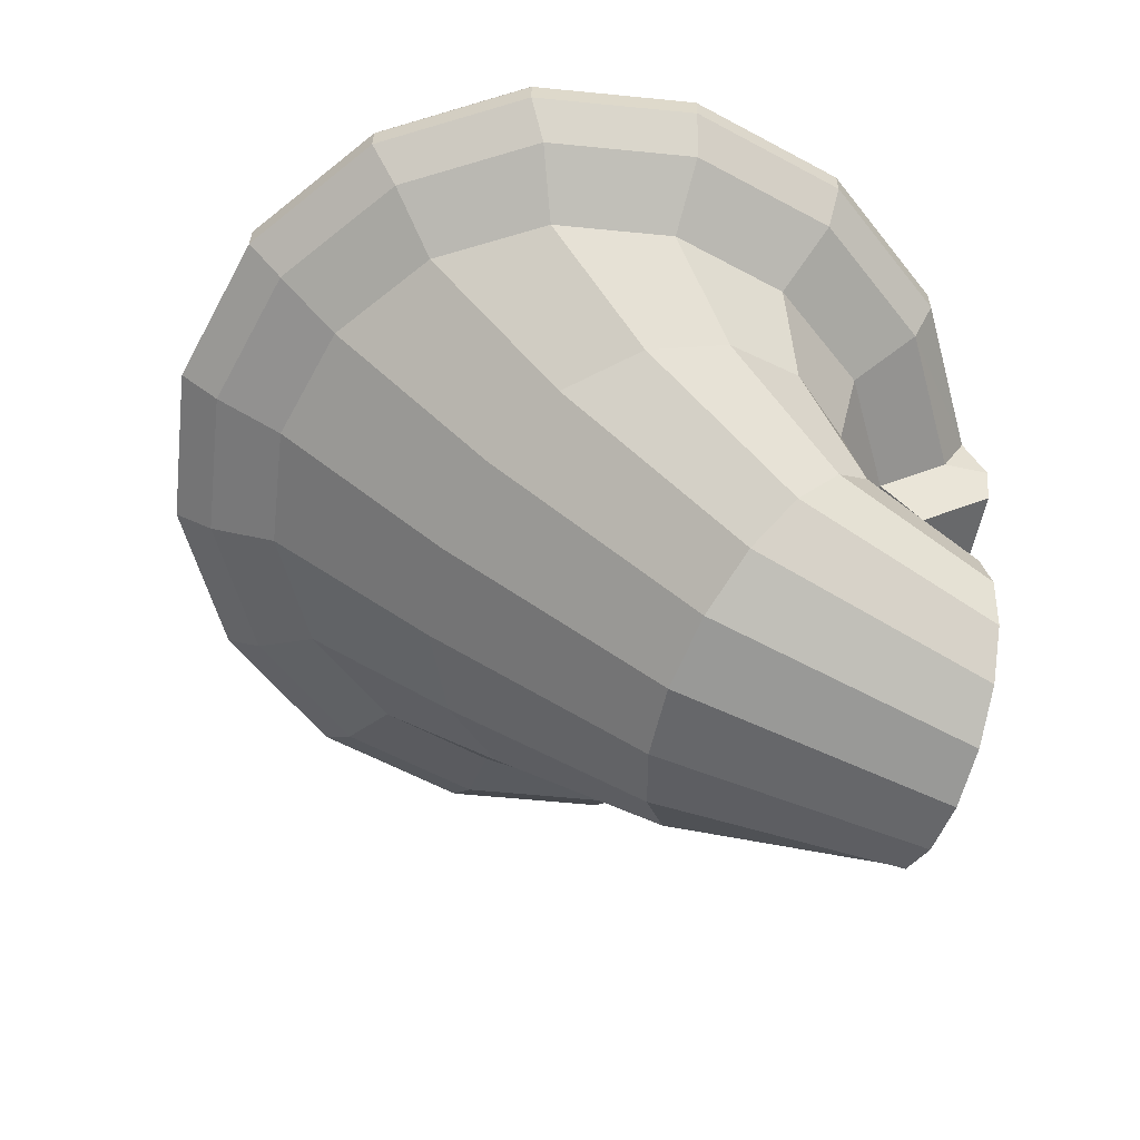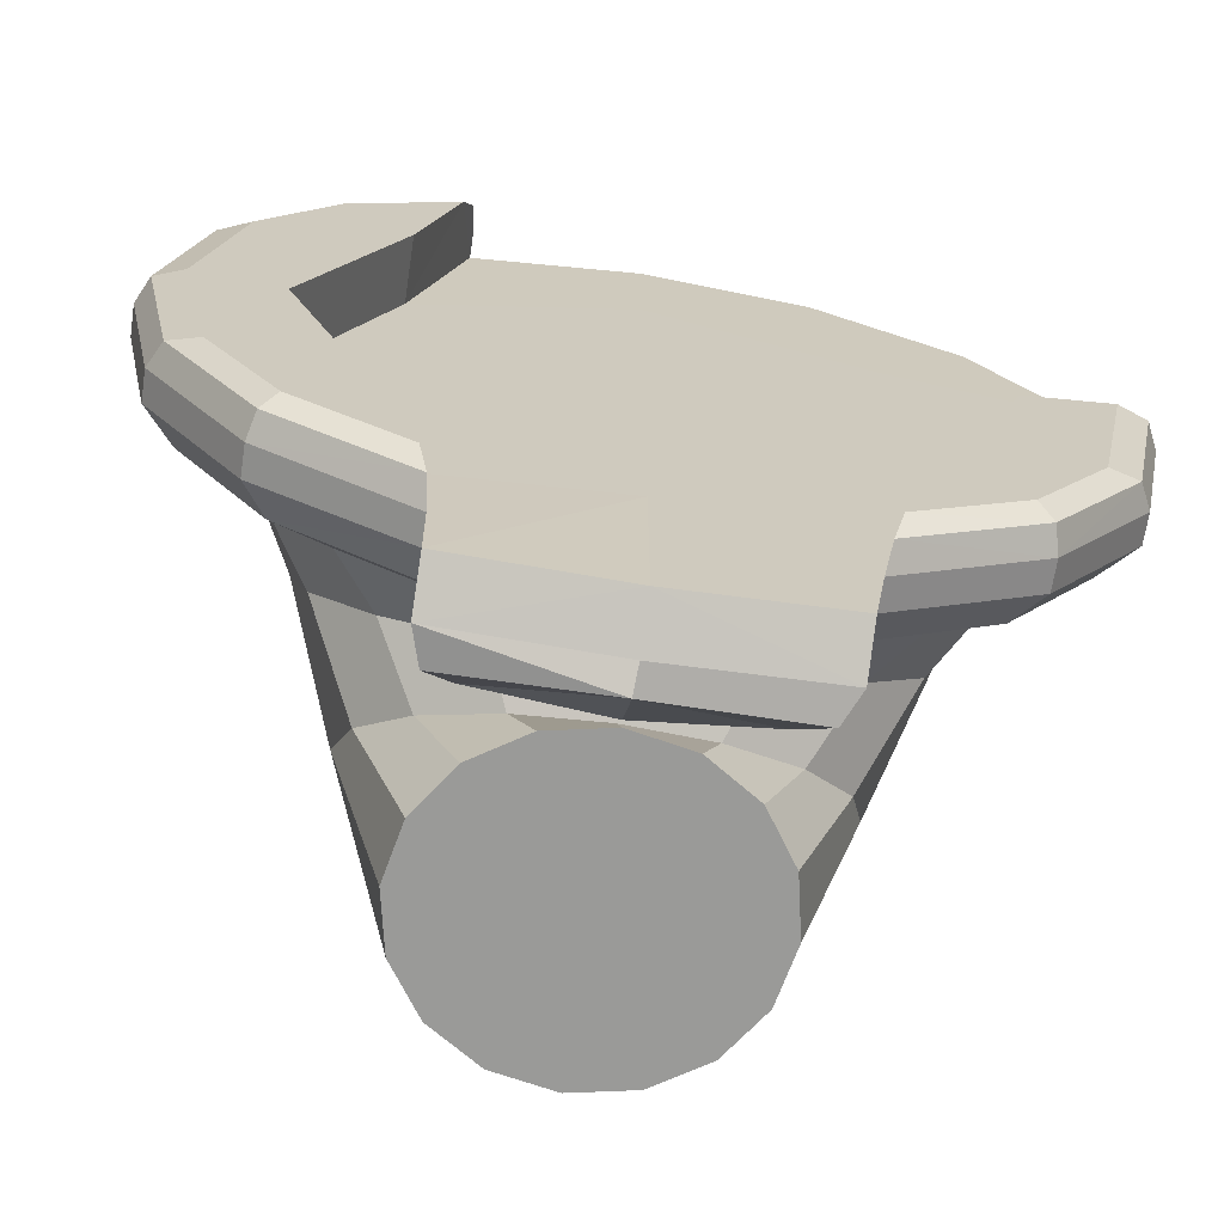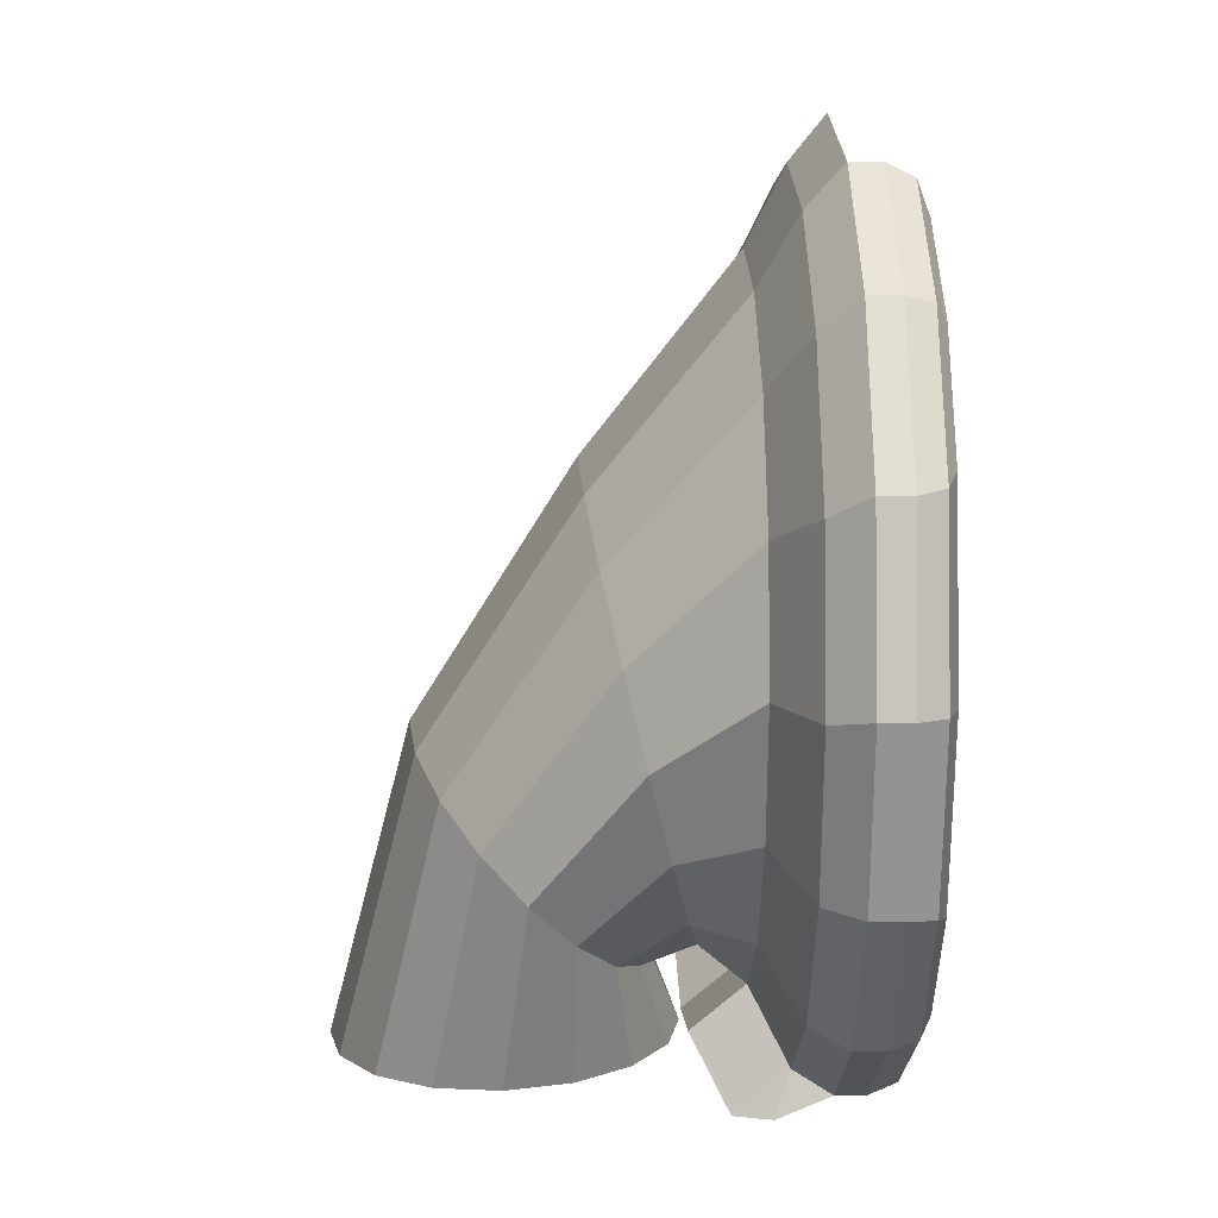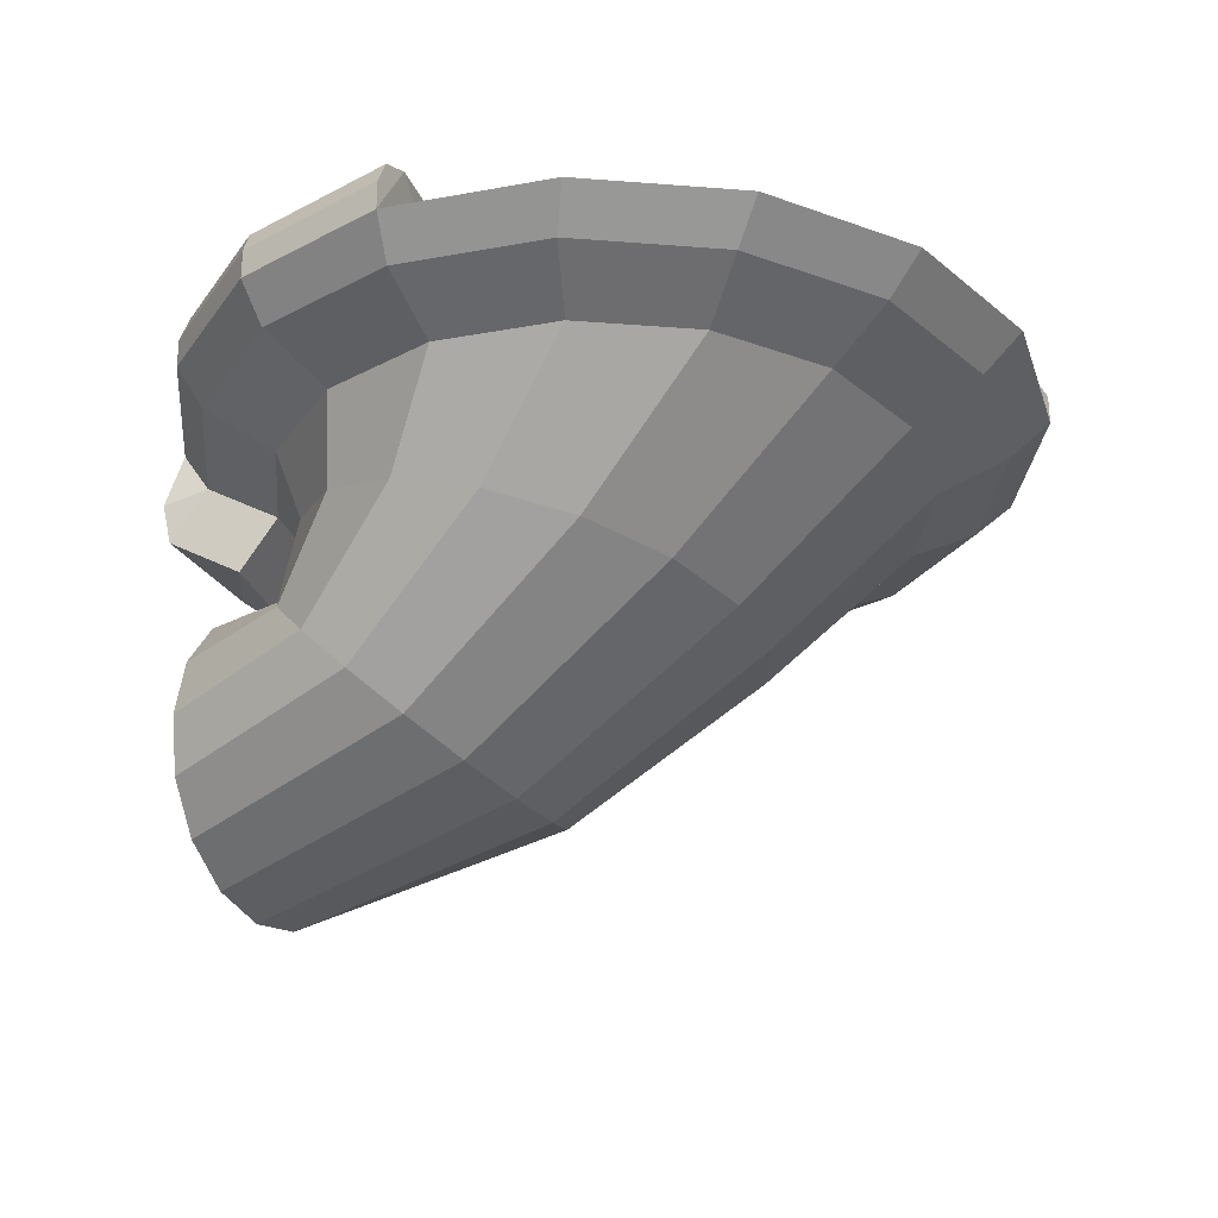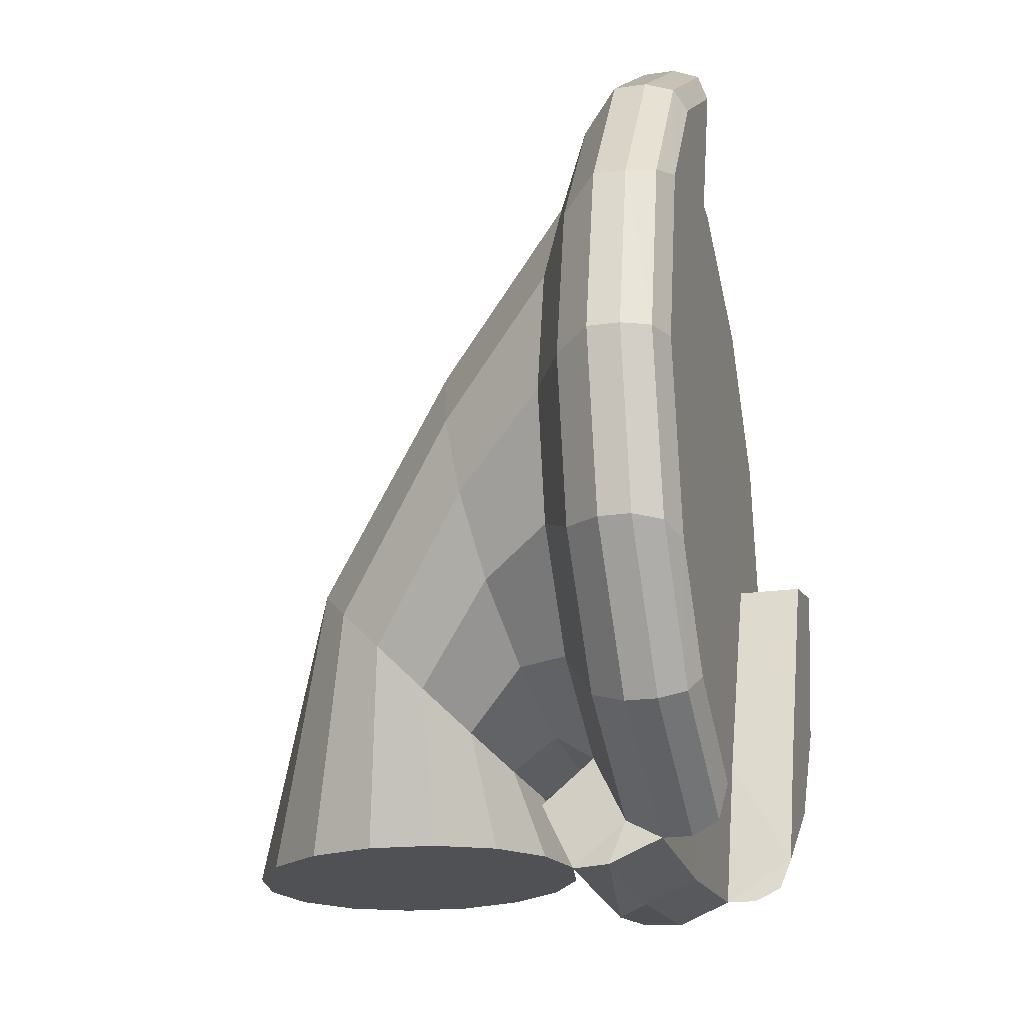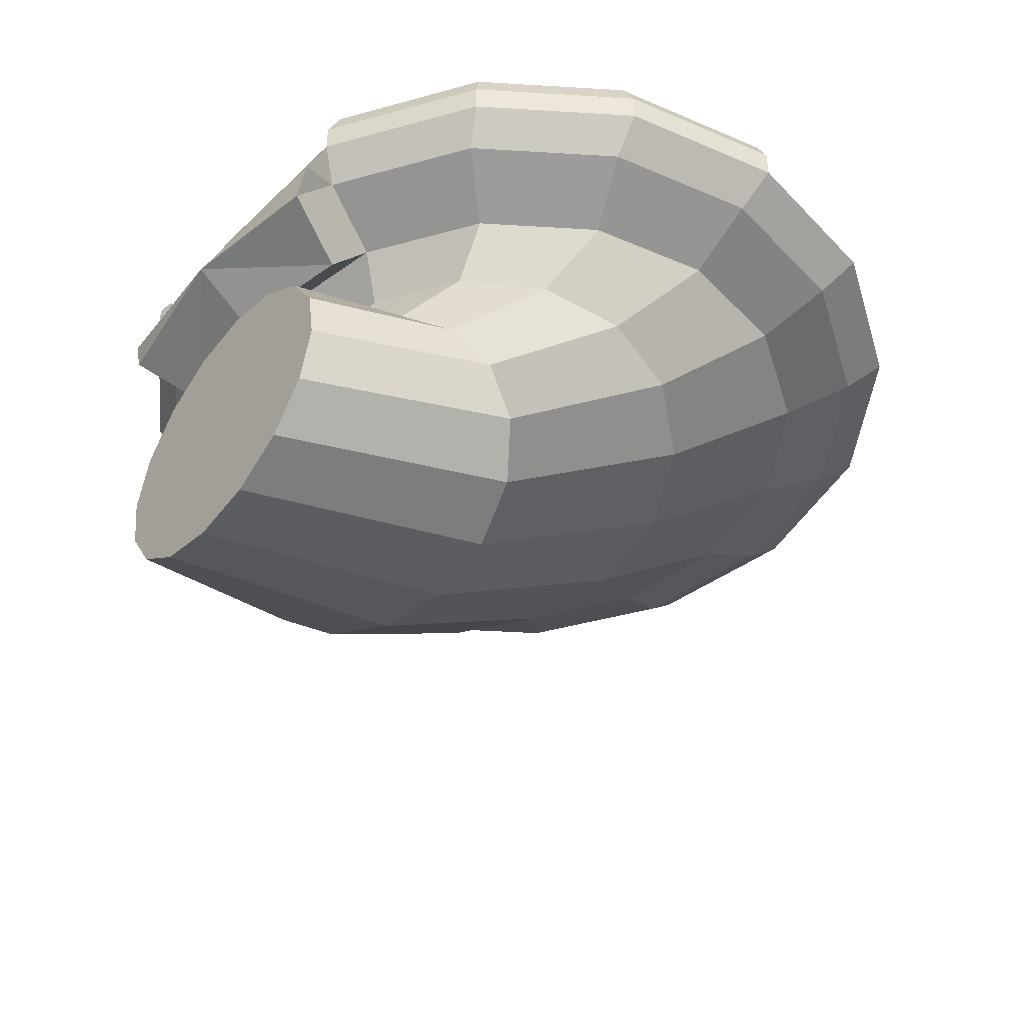
<metadata>
{"format":"obj","ext":"obj","renderer":"f3d","projection":"perspective","resolution":1024,"background":"white","views":[{"elev":-58.9,"azim":72.6,"up":"+Y"},{"elev":-67.6,"azim":171.4,"up":"+Z"},{"elev":11.7,"azim":88.6,"up":"+Z"},{"elev":-27.0,"azim":-62.4,"up":"+Y"},{"elev":-19.4,"azim":105.2,"up":"+Z"},{"elev":-42.9,"azim":-128.7,"up":"+Y"}]}
</metadata>
<code>
g Level2StartPlat_Plane.025
v 141.2 10.2 -205.8
v 187.6 10.38 -205.8
v 187.6 10.14 -97.07
v 164.4 10.14 -92.59
v 141.2 10.14 -97.07
v 220.4 10.14 -174
v 225.1 10.14 -151.4
v 220.4 10.14 -128.9
v 108.4 10.14 -128.9
v 103.8 10.14 -151.4
v 108.4 10.14 -174
v 207.3 10.14 -193.1
v 121.6 10.14 -193.1
v 207.3 10.14 -109.8
v 121.6 10.14 -109.8
v 194.8 19.25 -122.7
v 207.3 19.25 -153.4
v 121.6 19.25 -153.4
v 194.8 19.25 -184.2
v 134.1 19.25 -184.2
v 207.3 14.25 -109.8
v 121.6 14.25 -193.1
v 207.3 14.25 -193.1
v 108.4 14.25 -174
v 187.6 14.25 -205.8
v 204.4 19.25 -113
v 206.5 17.79 -110.7
v 124.4 19.25 -189.9
v 122.4 17.79 -192.1
v 204.4 19.25 -189.9
v 206.5 17.79 -192.1
v 114.5 19.25 -175.6
v 110.2 17.79 -174.4
v 103.8 14.25 -151.4
v 109.6 19.25 -151.4
v 105.5 17.79 -151.4
v 220.4 14.25 -128.9
v 214.3 19.25 -127.3
v 218.7 17.79 -128.4
v 225.1 14.25 -151.4
v 219.3 19.25 -151.4
v 223.4 17.79 -151.4
v 214.3 19.25 -175.6
v 220.4 14.25 -174
v 218.7 17.79 -174.4
v 189.4 19.25 -103.1
v 187.6 14.25 -97.07
v 188.1 17.79 -98.85
v 189.4 19.25 -199.7
v 188.1 17.79 -204
v 139.5 19.25 -199.7
v 141.2 14.25 -205.8
v 140.7 17.79 -204
v 147 0.3714 -193.7
v 164.7 0.3714 -197.1
v 182.4 0.3714 -193.7
v 182.4 0.3714 -111.8
v 164.7 0.3714 -108.4
v 147 0.3714 -111.8
v 207.2 0.3714 -169.6
v 210.7 0.3714 -152.7
v 207.2 0.3714 -135.9
v 122.2 0.3714 -135.9
v 118.7 0.3714 -152.7
v 122.2 0.3714 -169.6
v 197.3 0.3714 -184
v 132.1 0.3714 -184
v 197.3 0.3714 -121.5
v 132.1 0.3714 -121.5
v 143.3 5.388 -203
v 164.7 5.388 -98.34
v 186.1 5.388 -102.5
v 204.3 5.388 -114.3
v 216.5 5.388 -131.9
v 125.1 5.388 -191.2
v 112.9 5.388 -173.6
v 186.1 5.388 -203
v 143.3 5.388 -102.5
v 220.7 5.388 -152.7
v 216.5 5.388 -173.6
v 108.7 5.388 -152.7
v 112.9 5.388 -131.9
v 204.3 5.388 -191.2
v 125.1 5.388 -114.3
v 194.8 10.2 -122.7
v 164.4 10.2 -110
v 134.1 10.2 -122.7
v 207.3 10.2 -153.4
v 164.4 10.2 -151.4
v 121.6 10.2 -153.4
v 194.8 10.2 -184.2
v 164.4 10.2 -180.9
v 134.1 10.2 -184.2
v 164.4 10.2 -206.9
v 164.7 -0.3065 -211.5
v 143.3 -1.578 -208.8
v 141.2 3.235 -208.8
v 186.2 -1.578 -208.8
v 187.6 3.418 -208.8
v 164.7 -6.594 -203
v 147 -6.594 -199.5
v 182.4 -6.594 -199.5
v 164.4 3.23 -209.8
v 164.7 -6.807 -204.4
v 156 -8.483 -204.4
v 164.7 -50.32 -205.6
v 173.4 -48.64 -205.5
v 180.7 -43.9 -205.4
v 185.6 -36.84 -205.2
v 148.7 -13.23 -204.6
v 143.8 -20.29 -204.8
v 173.4 -8.483 -204.4
v 156 -48.64 -205.5
v 187.3 -28.56 -205
v 185.6 -20.29 -204.8
v 142.1 -28.56 -205
v 143.8 -36.84 -205.2
v 180.7 -13.23 -204.6
v 148.7 -43.9 -205.4
v 153 -12.01 -193.4
v 150 -5.417 -189.8
v 186.3 -35.62 -169.9
v 191.8 -17.22 -142
v 179.4 -18.8 -135.5
v 176.4 -38.79 -166.8
v 186.3 -15.18 -190.2
v 191.8 -6.999 -183.4
v 192.8 -19.88 -185.6
v 200 -9.351 -173.8
v 134.3 -25.4 -180.1
v 126.5 -12.11 -162.7
v 129.4 -9.351 -173.8
v 136.6 -19.88 -185.6
v 164.7 -39.9 -165.7
v 164.7 -19.36 -133.3
v 150 -18.8 -135.5
v 153 -38.79 -166.8
v 195.1 -25.4 -180.1
v 202.9 -12.11 -162.7
v 200 -14.87 -151.5
v 192.8 -30.92 -174.6
v 164.7 -10.89 -194.5
v 164.7 -4.858 -192.1
v 179.4 -5.417 -189.8
v 176.4 -12.01 -193.4
v 129.4 -14.87 -151.5
v 136.6 -30.92 -174.6
v 143.2 -35.62 -169.9
v 137.6 -17.22 -142
v 143.2 -15.18 -190.2
v 137.6 -6.999 -183.4
f 17 85 16
f 34 24 11
f 19 88 17
f 26 16 46
f 19 30 49
f 20 28 32
f 18 32 35
f 38 17 16
f 17 43 19
f 21 48 47
f 27 46 48
f 23 45 44
f 31 43 45
f 22 53 52
f 29 51 53
f 22 33 29
f 29 32 28
f 24 36 33
f 33 35 32
f 21 39 27
f 27 38 26
f 37 42 39
f 39 41 38
f 44 42 40
f 45 41 42
f 23 50 31
f 31 49 30
f 37 21 14
f 24 22 13
f 44 40 7
f 22 52 1
f 23 44 6
f 23 12 2
f 21 47 3
f 40 37 8
f 6 7 79
f 7 8 74
f 14 3 72
f 11 76 81
f 1 70 75
f 12 6 80
f 3 4 71
f 10 81 82
f 9 82 84
f 8 14 73
f 13 75 76
f 2 12 83
f 4 5 78
f 15 84 78
f 145 126 118 112
f 55 102 56
f 57 72 71
f 62 74 73
f 65 76 75
f 59 58 71
f 61 60 80
f 68 73 72
f 67 75 70
f 64 63 82
f 66 56 77
f 69 59 78
f 61 79 74
f 64 81 76
f 60 66 83
f 63 69 84
f 89 93 90
f 89 91 92
f 87 89 90
f 85 89 86
f 18 93 20
f 2 91 49
f 93 51 20
f 94 92 2
f 94 97 1
f 87 5 86
f 35 90 18
f 85 46 16
f 17 88 85
f 34 11 10
f 19 91 88
f 26 38 16
f 19 43 30
f 20 51 28
f 18 20 32
f 38 41 17
f 17 41 43
f 21 27 48
f 27 26 46
f 23 31 45
f 31 30 43
f 22 29 53
f 29 28 51
f 22 24 33
f 29 33 32
f 24 34 36
f 33 36 35
f 21 37 39
f 27 39 38
f 37 40 42
f 39 42 41
f 44 45 42
f 45 43 41
f 23 25 50
f 31 50 49
f 37 14 8
f 24 13 11
f 44 7 6
f 22 1 13
f 23 6 12
f 23 2 25
f 21 3 14
f 40 8 7
f 6 79 80
f 7 74 79
f 14 72 73
f 11 81 10
f 1 75 13
f 12 80 83
f 3 71 72
f 10 82 9
f 9 84 15
f 8 73 74
f 13 76 11
f 2 83 77
f 4 78 71
f 15 78 5
f 141 122 108 109
f 147 130 116 117
f 125 134 106 107
f 150 120 105 110
f 148 147 117 119
f 120 142 104 105
f 122 125 107 108
f 126 128 115 118
f 128 138 114 115
f 130 133 111 116
f 134 137 113 106
f 138 141 109 114
f 142 145 112 104
f 70 97 96
f 57 71 58
f 62 73 68
f 65 75 67
f 59 71 78
f 61 80 79
f 68 72 57
f 67 70 54
f 64 82 81
f 66 77 83
f 69 78 84
f 61 74 62
f 64 76 65
f 60 83 80
f 63 84 82
f 89 92 93
f 89 88 91
f 87 86 89
f 85 88 89
f 18 90 93
f 91 19 49
f 49 50 25
f 25 2 49
f 53 51 52
f 52 51 1
f 1 51 93
f 94 1 92
f 1 93 92
f 92 91 2
f 70 101 54
f 94 99 103
f 77 99 2
f 55 101 100
f 77 102 98
f 85 86 3
f 3 86 4
f 4 86 5
f 5 87 15
f 15 87 9
f 9 90 10
f 87 90 9
f 90 35 10
f 10 35 34
f 34 35 36
f 48 46 47
f 47 46 3
f 3 46 85
f 101 96 95
f 95 98 102
f 101 95 100
f 95 102 100
f 98 95 99
f 99 95 103
f 55 100 102
f 94 103 97
f 70 1 97
f 70 96 101
f 94 2 99
f 77 98 99
f 55 54 101
f 77 56 102
f 96 97 103 95
f 115 109 118
f 112 106 104
f 104 113 105
f 105 113 110
f 110 119 111
f 113 119 110
f 111 117 116
f 117 111 119
f 113 104 106
f 106 112 107
f 107 112 108
f 108 118 109
f 112 118 108
f 109 115 114
f 133 150 110 111
f 137 148 119 113
f 59 69 149 136
f 136 149 148 137
f 65 67 151 132
f 132 151 150 133
f 55 56 144 143
f 143 144 145 142
f 61 62 140 139
f 139 140 141 138
f 58 59 136 135
f 135 136 137 134
f 64 65 132 131
f 131 132 133 130
f 60 61 139 129
f 129 139 138 128
f 66 60 129 127
f 127 129 128 126
f 68 57 124 123
f 123 124 125 122
f 54 55 143 121
f 121 143 142 120
f 69 63 146 149
f 149 146 147 148
f 67 54 121 151
f 151 121 120 150
f 57 58 135 124
f 124 135 134 125
f 63 64 131 146
f 146 131 130 147
f 62 68 123 140
f 140 123 122 141
f 56 66 127 144
f 144 127 126 145
l 95 97

</code>
